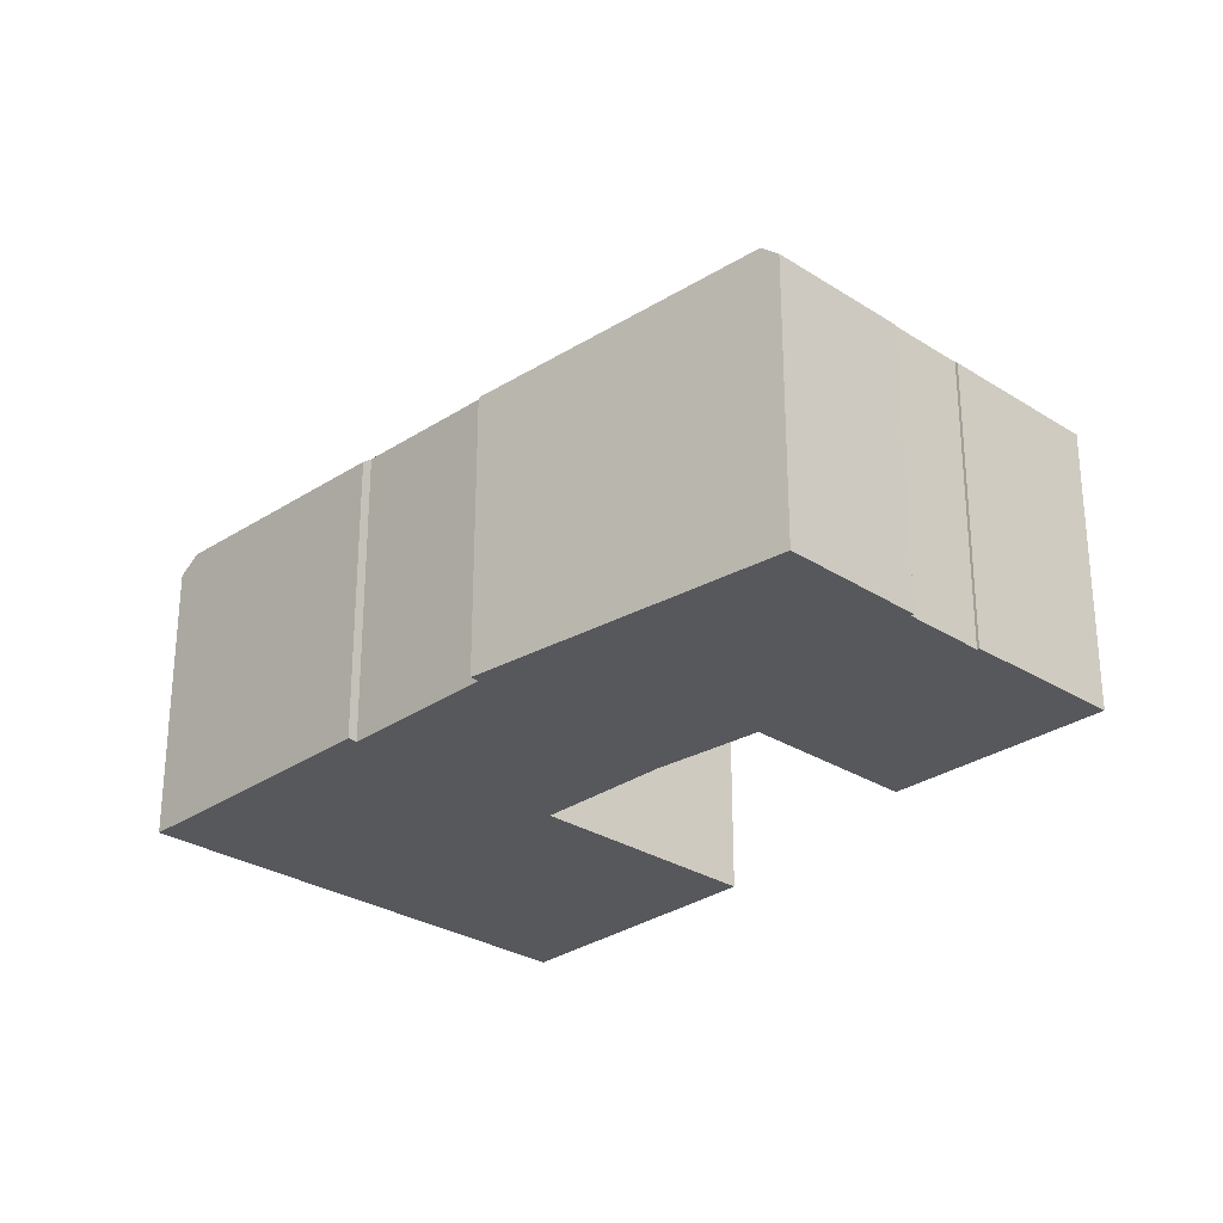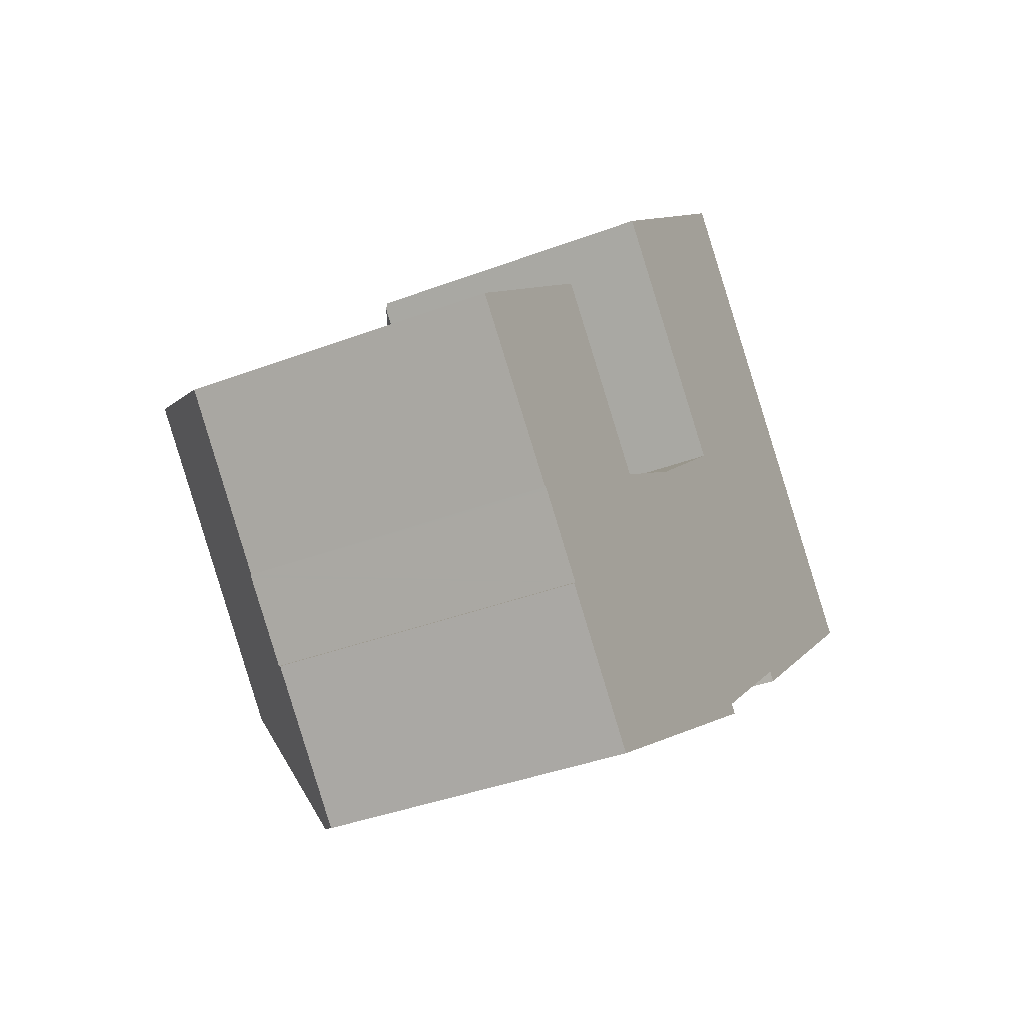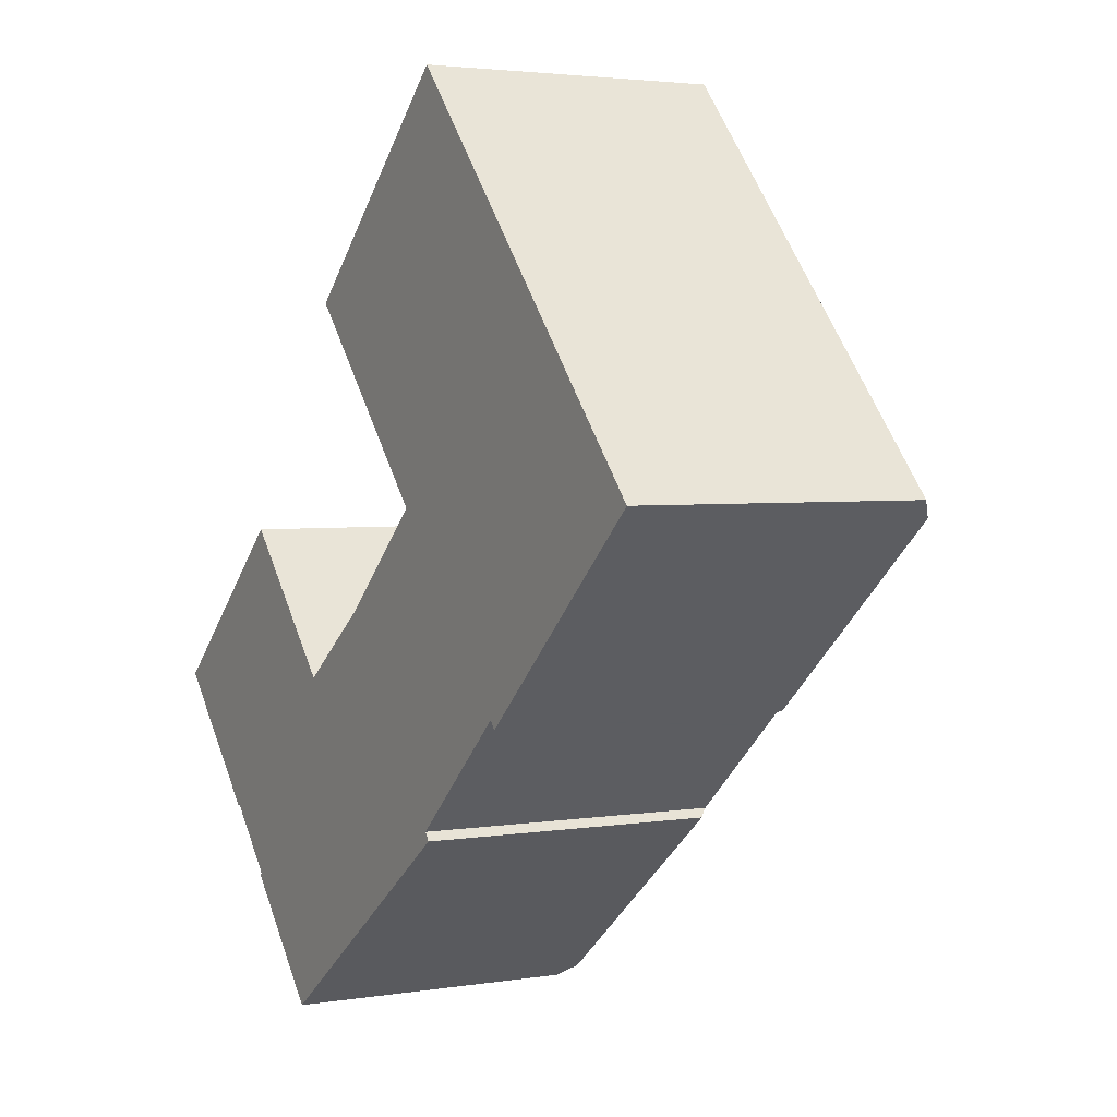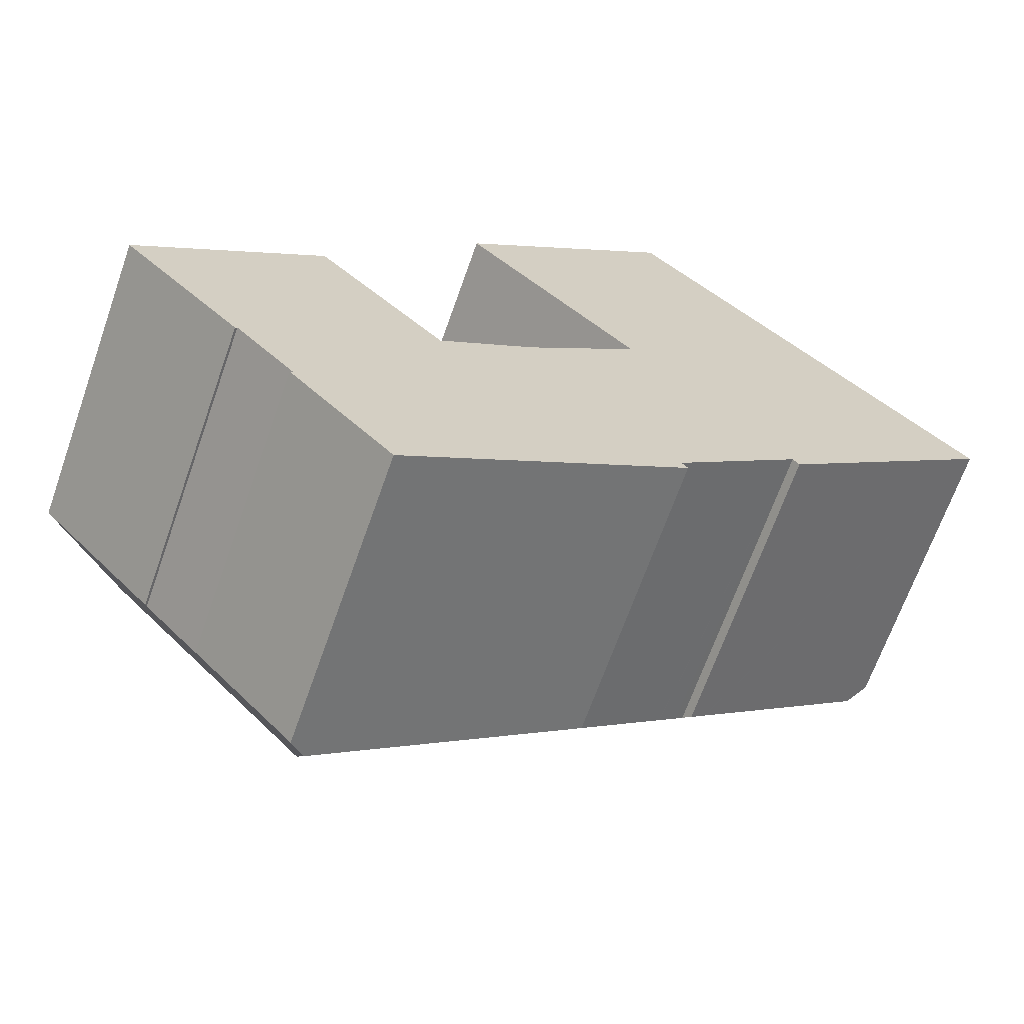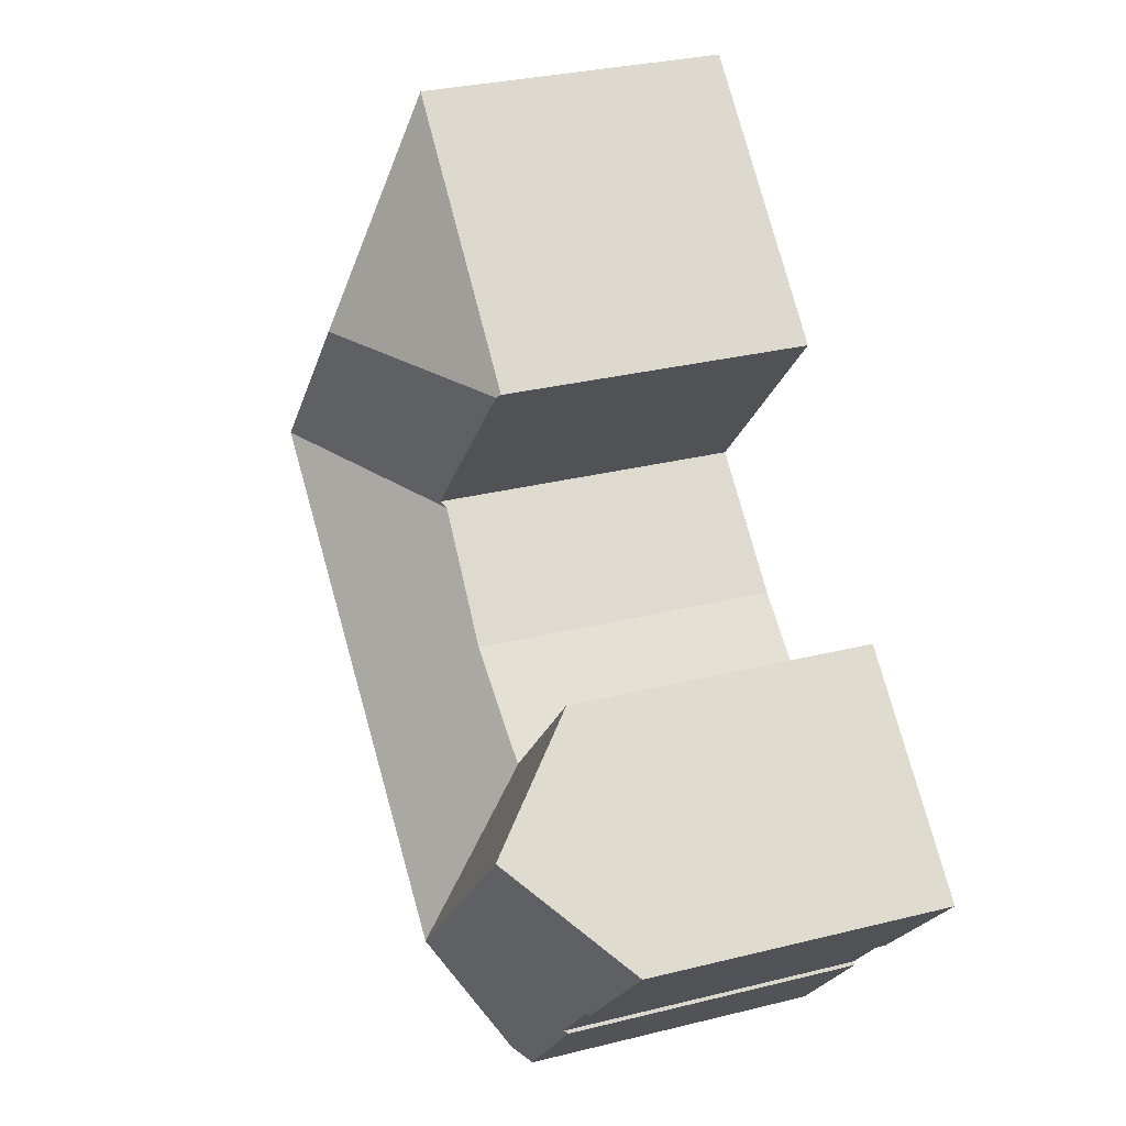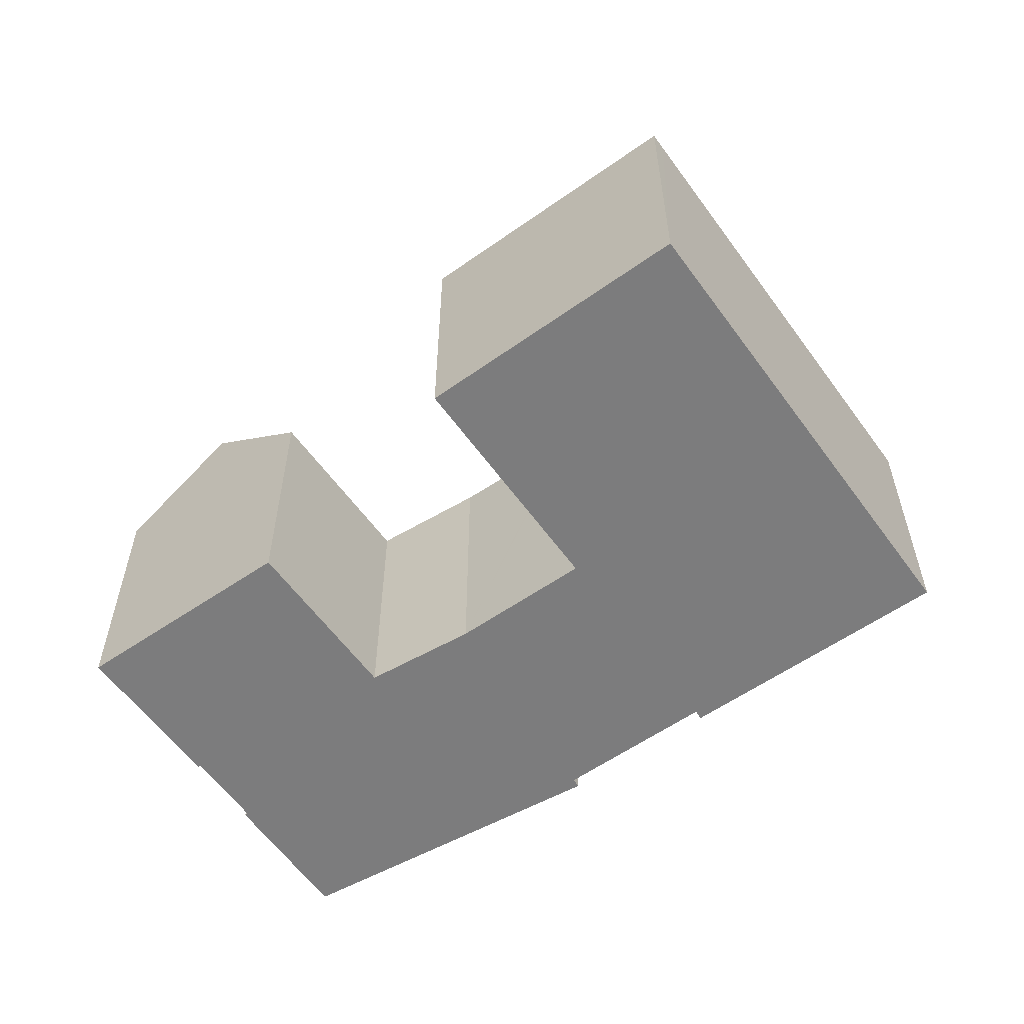
<metadata>
{"format":"obj","ext":"obj","renderer":"f3d","projection":"perspective","resolution":1024,"background":"white","views":[{"elev":-28.6,"azim":-176.0,"up":"+Y"},{"elev":-37.5,"azim":-64.0,"up":"+Z"},{"elev":3.1,"azim":60.5,"up":"+Z"},{"elev":-67.1,"azim":-19.4,"up":"+Z"},{"elev":29.5,"azim":-110.4,"up":"+Z"},{"elev":-58.8,"azim":-6.7,"up":"+Y"}]}
</metadata>
<code>
v  23.18 16.42 15.72
v  21.73 12.5 8.251
v  14.59 12.5 16.12
v  21.78 12.5 8.192
v  30.16 16.42 8.044
v  21.54 12.29 7.975
v  26.44 16.42 12.13
v  14.44 12.36 16.28
v  23.61 12.28 24.83
v  37.42 12.94 8.103
v  31.41 12.28 16.23
v  38.17 12.28 8.786
v  24.11 12.28 24.28
v  12.7 16.42 -6.341
v  20.24 12.49 -6.809
v  12.39 12.95 -12.49
v  16.77 16.42 -2.982
v  25.1 16.42 3.883
v  23.32 12.61 -4.063
v  23.58 12.29 -4.396
v  27.43 12.81 -0.327
v  27.45 12.82 -0.312
v  28.25 12.86 0.416
v  28.61 12.87 0.743
v  29.51 12.56 0.957
v  29.54 12.57 0.983
v  28.88 12.54 0.387
v  0.265 12.6 0.238
v  4.99 12.38 -5.394
v  0 12.32 7.543e-16
v  3.836 16.42 3.431
v  5.073 12.47 -5.307
v  8.985 16.42 -2.248
v  5.158 12.47 -5.401
v  5.778 12.47 -6.092
v  7.145 12.46 -7.613
v  7.52 12.46 -8.03
v  11.72 12.29 -12.97
v  7.413 12.34 -8.135
v  7.673 12.32 6.862
v  12.98 12.29 1.048
v  13.05 12.29 0.972
v  13.08 12.33 0.94
v  13.16 12.33 0.999
v  17.12 12.51 3.964
v  20.36 12.35 6.897
v  21.46 12.29 7.899
v  7.413 4.981e-16 -8.135
v  11.72 7.944e-16 -12.97
v  7.52 4.917e-16 -8.03
v  5.158 3.307e-16 -5.401
v  5.073 3.25e-16 -5.307
v  7.145 4.662e-16 -7.613
v  5.778 3.73e-16 -6.092
v  4.99 3.303e-16 -5.394
v  0 0 0
v  21.78 -5.016e-16 8.192
v  14.44 -9.969e-16 16.28
v  21.73 -5.052e-16 8.251
v  14.59 -9.87e-16 16.12
v  28.61 -4.55e-17 0.743
v  28.88 -2.37e-17 0.387
v  0.265 -1.457e-17 0.238
v  3.836 -2.101e-16 3.431
v  7.673 -4.202e-16 6.862
v  17.12 -2.427e-16 3.964
v  13.08 -5.756e-17 0.94
v  13.16 -6.117e-17 0.999
v  20.36 -4.223e-16 6.897
v  21.46 -4.837e-16 7.899
v  21.54 -4.883e-16 7.975
v  23.61 -1.521e-15 24.83
v  38.17 -5.38e-16 8.786
v  37.42 -4.962e-16 8.103
v  29.51 -5.86e-17 0.957
v  29.54 -6.019e-17 0.983
v  23.32 2.488e-16 -4.063
v  27.43 2.002e-17 -0.327
v  28.25 -2.547e-17 0.416
v  27.45 1.91e-17 -0.312
v  23.58 2.692e-16 -4.396
v  20.24 4.169e-16 -6.809
v  12.39 7.646e-16 -12.49
v  13.05 -5.952e-17 0.972
v  12.98 -6.417e-17 1.048
v  24.11 -1.487e-15 24.28
v  31.41 -9.939e-16 16.23
g defaultobject
f 1 2 3
f 2 1 4
f 4 5 6
f 5 4 7
f 7 4 1
f 8 1 3
f 1 8 9
f 10 11 12
f 11 10 5
f 11 5 13
f 13 5 7
f 13 7 1
f 13 1 9
f 14 15 16
f 15 14 17
f 15 17 18
f 15 18 19
f 15 19 20
f 19 18 21
f 21 18 22
f 22 18 23
f 23 18 5
f 23 5 24
f 24 5 25
f 25 5 26
f 26 5 10
f 25 27 24
f 28 29 30
f 29 28 31
f 29 31 32
f 32 31 33
f 32 33 34
f 34 33 35
f 35 33 36
f 36 33 37
f 37 38 39
f 38 37 33
f 38 33 14
f 38 14 16
f 40 33 31
f 33 40 41
f 33 41 14
f 14 41 42
f 14 43 17
f 43 14 42
f 17 43 44
f 17 44 45
f 17 45 18
f 18 45 46
f 18 46 47
f 18 47 6
f 18 6 5
f 38 48 39
f 48 38 49
f 50 36 37
f 36 50 35
f 35 50 34
f 34 50 32
f 32 50 51
f 32 51 52
f 51 50 53
f 51 53 54
f 55 30 29
f 30 55 56
f 57 2 4
f 2 57 3
f 3 57 8
f 8 57 58
f 58 57 59
f 58 59 60
f 27 61 24
f 61 27 62
f 39 50 37
f 50 39 48
f 28 40 31
f 40 28 30
f 40 30 56
f 40 56 63
f 40 63 64
f 40 64 65
f 44 66 45
f 66 44 43
f 66 43 67
f 66 67 68
f 66 46 45
f 46 66 47
f 47 66 6
f 6 57 4
f 57 6 69
f 69 6 66
f 57 69 70
f 57 70 71
f 58 9 8
f 9 58 72
f 52 29 32
f 29 52 55
f 73 10 12
f 10 73 26
f 26 73 25
f 25 73 27
f 27 73 74
f 27 74 62
f 62 74 75
f 75 74 76
f 61 23 24
f 23 61 22
f 22 61 21
f 21 61 19
f 19 61 77
f 77 61 78
f 78 61 79
f 78 79 80
f 81 15 20
f 15 81 16
f 16 81 82
f 16 82 38
f 38 82 49
f 49 82 83
f 65 41 40
f 41 65 42
f 42 67 43
f 67 42 84
f 84 42 65
f 84 65 85
f 72 13 9
f 13 72 11
f 11 72 12
f 12 72 86
f 12 86 87
f 12 87 73
f 77 20 19
f 20 77 81
f 87 74 73
f 74 87 86
f 74 86 72
f 74 72 58
f 74 58 76
f 76 58 75
f 75 58 61
f 61 58 60
f 61 60 57
f 61 57 79
f 57 60 59
f 57 80 79
f 80 57 71
f 80 71 70
f 80 70 69
f 80 69 78
f 78 69 77
f 77 69 66
f 77 66 68
f 77 68 81
f 81 68 82
f 82 68 83
f 83 68 67
f 83 67 84
f 83 84 85
f 83 85 65
f 83 65 64
f 83 64 63
f 83 63 50
f 83 50 49
f 50 63 54
f 54 63 51
f 51 63 52
f 52 63 55
f 55 63 56
f 48 49 50
f 62 75 61

</code>
